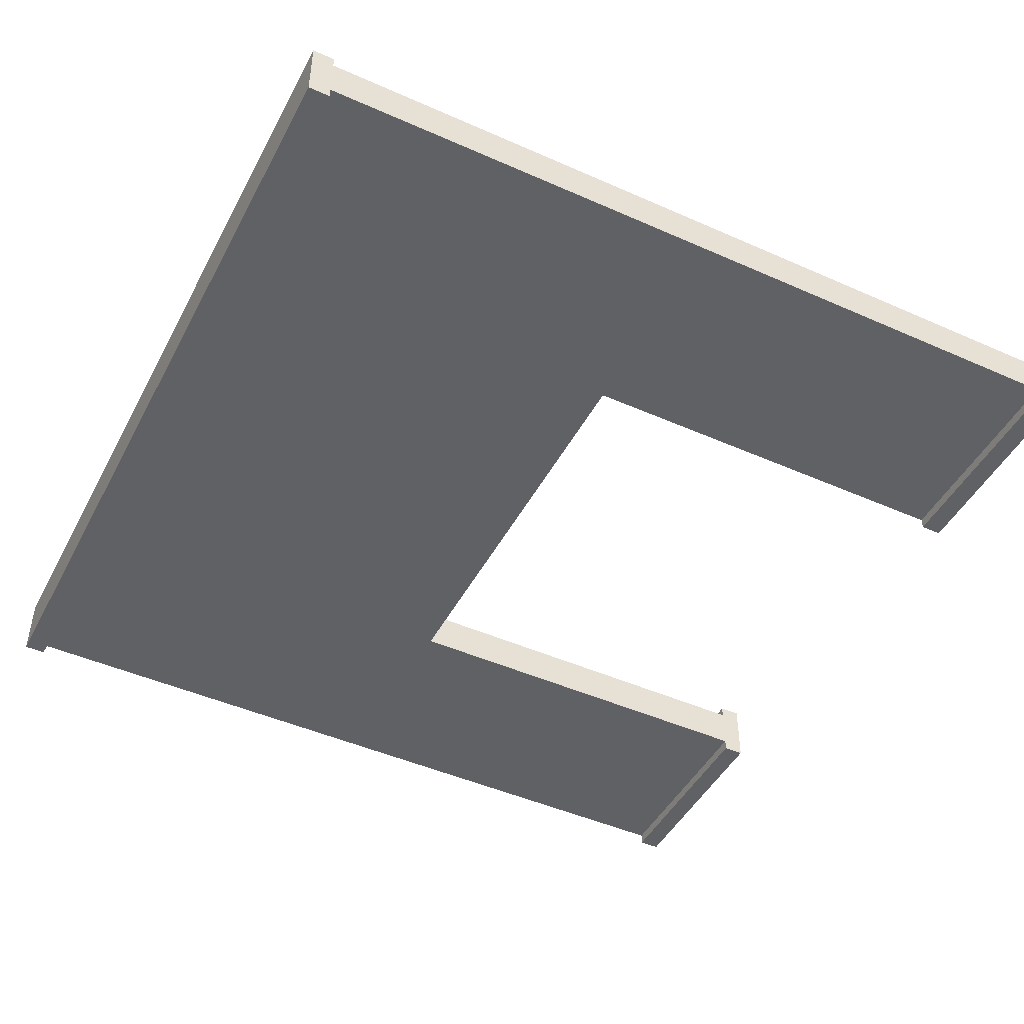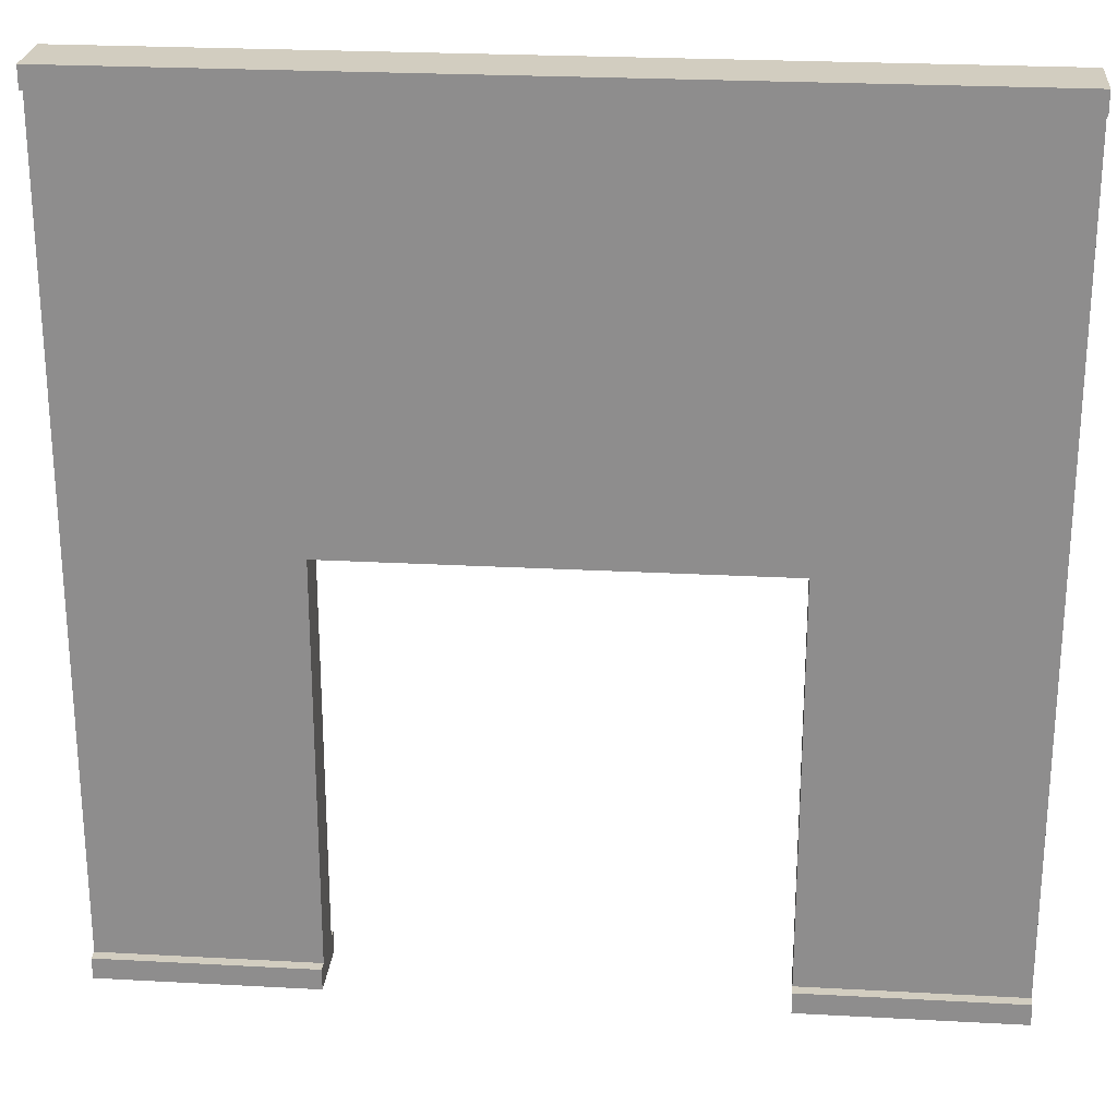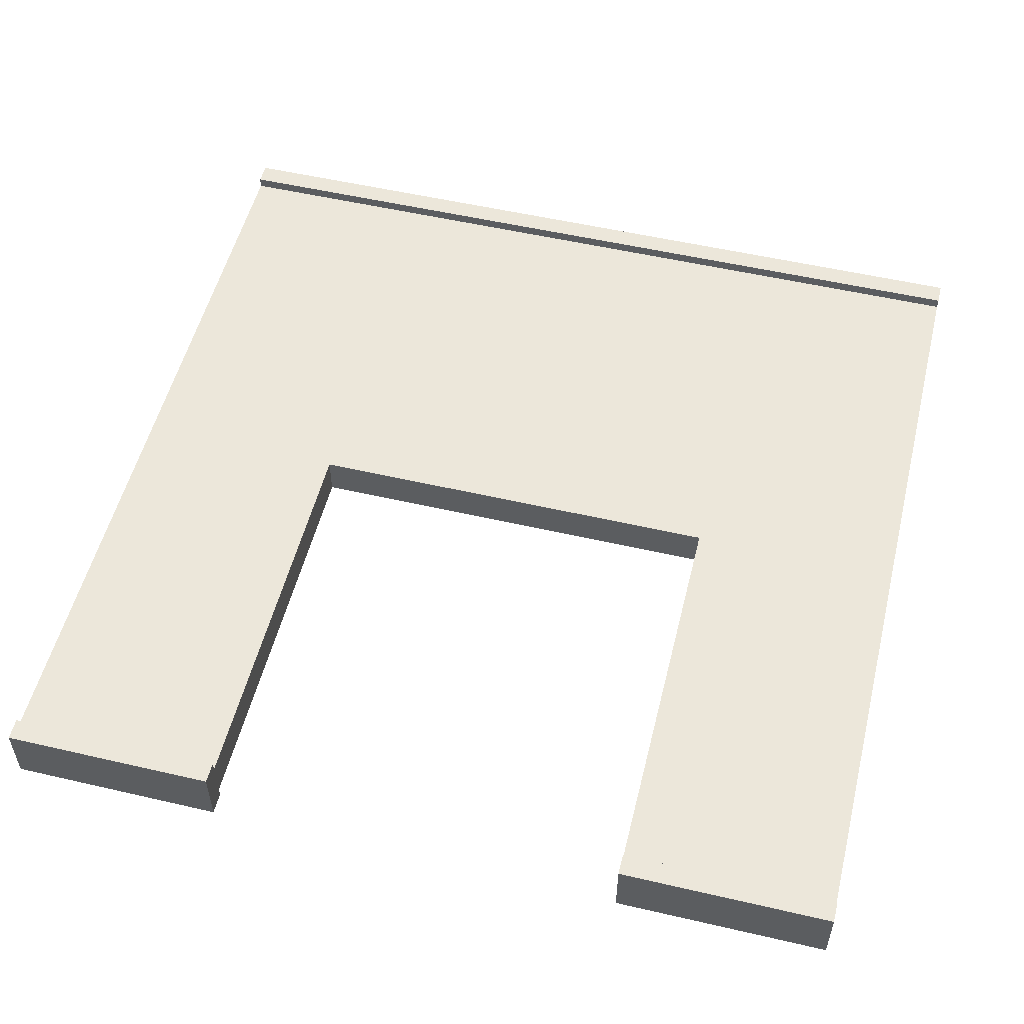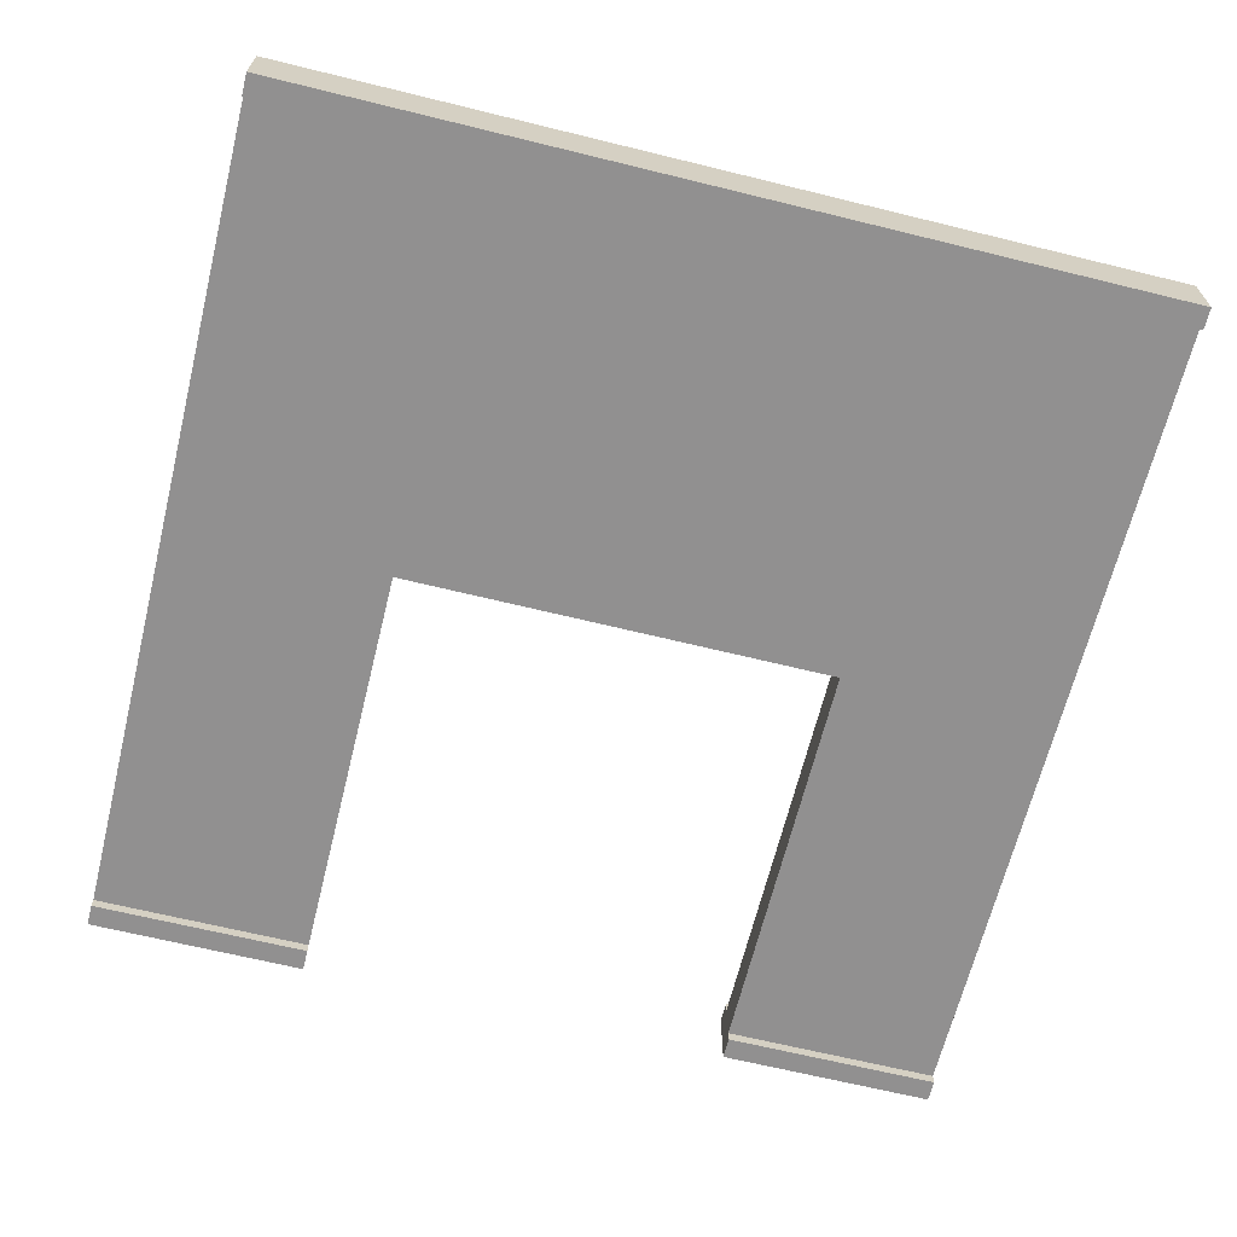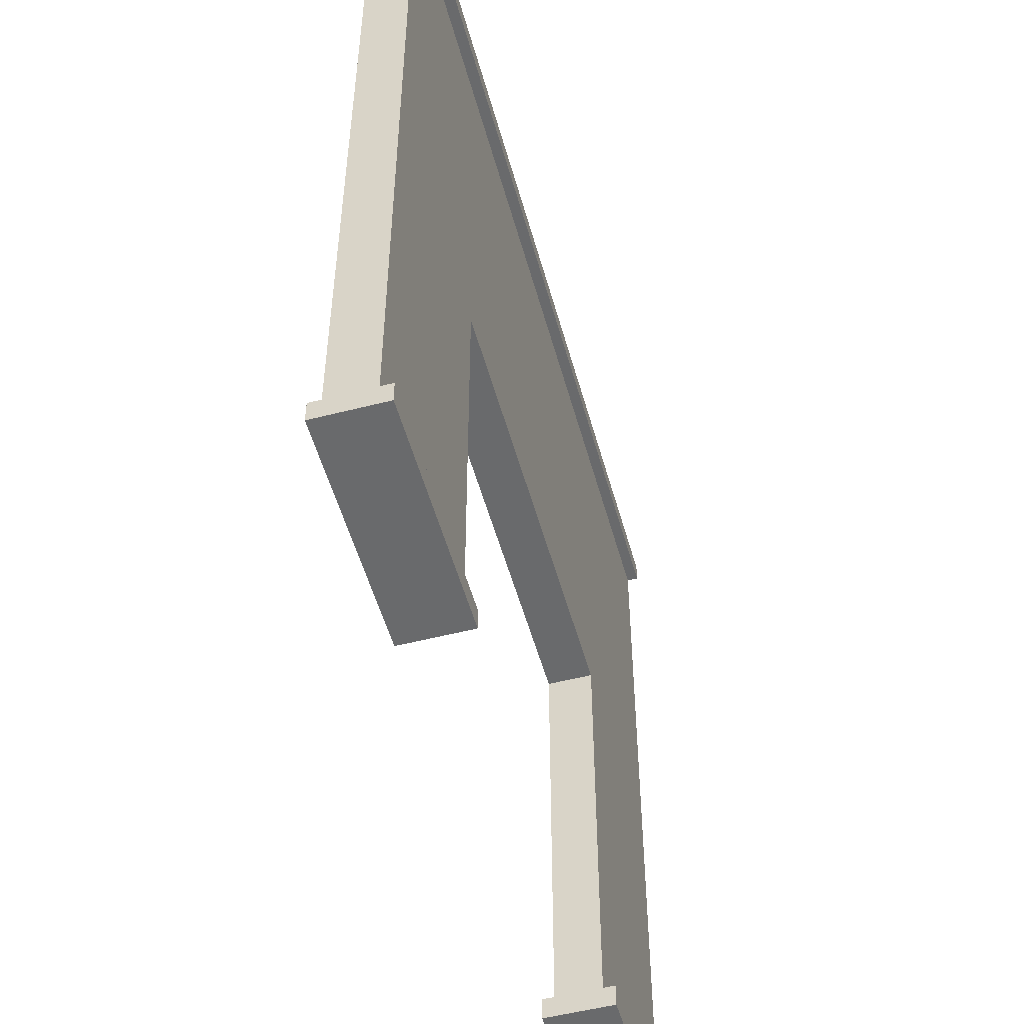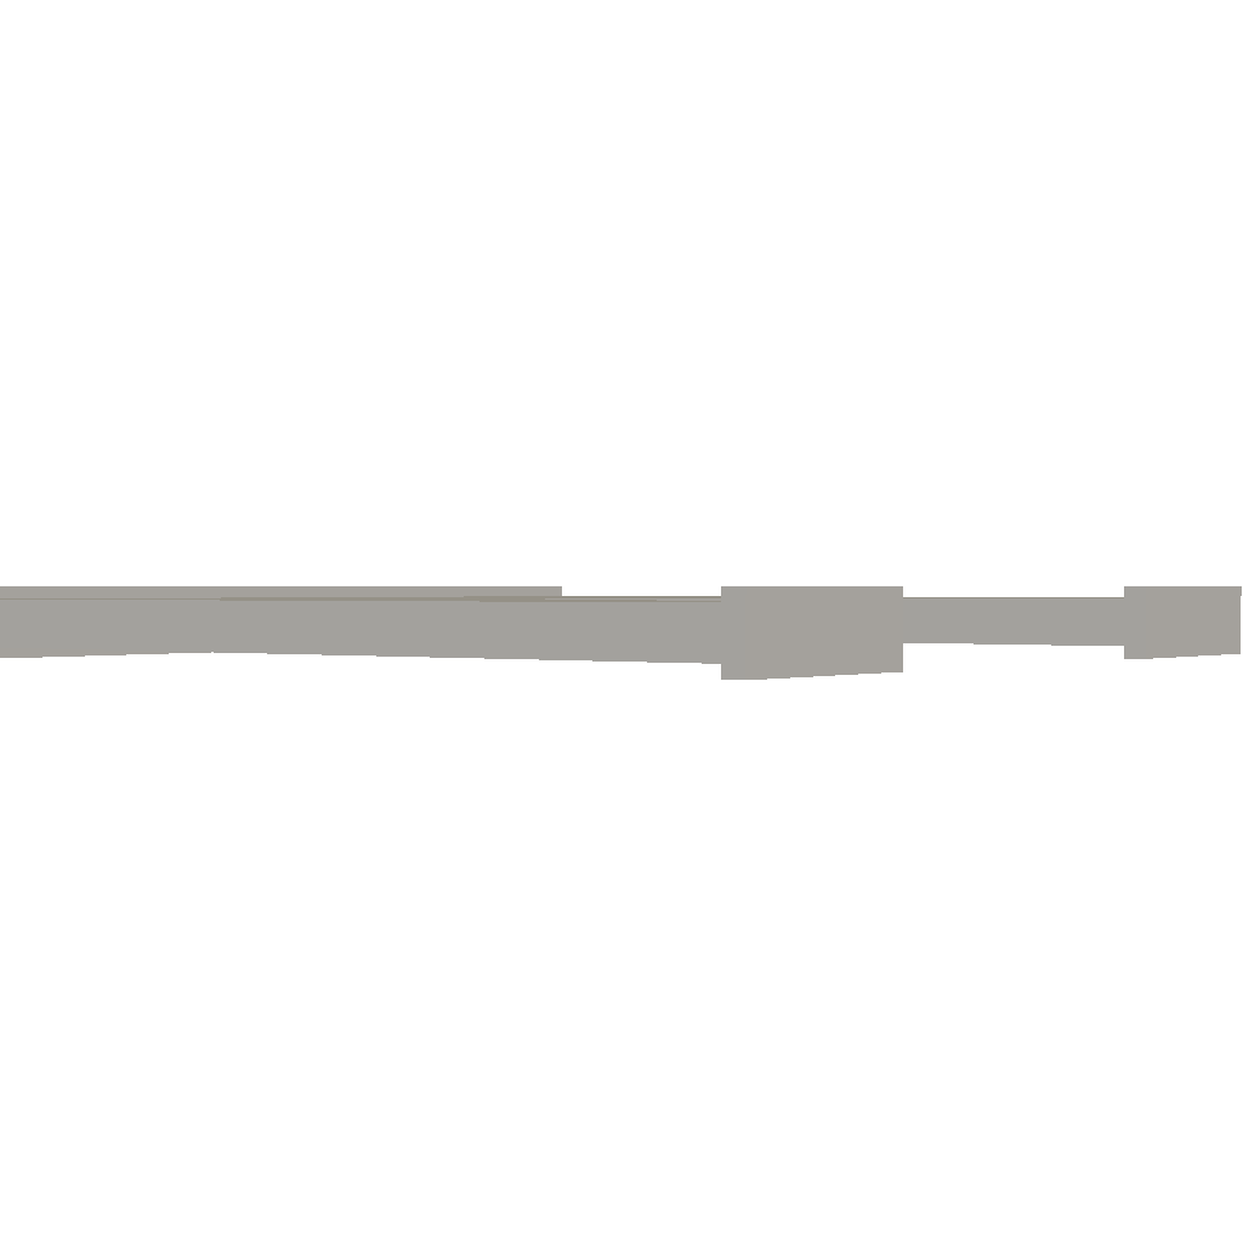
<metadata>
{"format":"obj","ext":"obj","renderer":"f3d","projection":"perspective","resolution":1024,"background":"white","views":[{"elev":-46.5,"azim":-116.8,"up":"+Z"},{"elev":24.6,"azim":5.1,"up":"+Y"},{"elev":53.6,"azim":13.9,"up":"+Z"},{"elev":-65.8,"azim":166.1,"up":"+Z"},{"elev":-52.9,"azim":-74.6,"up":"+Y"},{"elev":0.8,"azim":-53.2,"up":"+Z"}]}
</metadata>
<code>
o wall
v -1e-06 -0 -0.09914
v -1e-06 8 -0.09914
v -1e-06 -0 -0.4991
v -1e-06 8 -0.4991
v 8 -0 -0.09914
v 8 8 -0.09914
v 8 -0 -0.4991
v 8 8 -0.4991
v -1e-06 0.2 -0.09914
v -1e-06 0.2 -0.4991
v 8 0.2 -0.4991
v 8 0.2 -0.09914
v -1e-06 7.8 -0.09914
v -1e-06 7.8 -0.4991
v 8 7.8 -0.4991
v 8 7.8 -0.09914
v -1e-06 7.8 -0.6026
v -1e-06 8 -0.6026
v 8 8 -0.6026
v 8 7.8 -0.6026
v 8 7.8 0.004359
v 8 8 0.004359
v -1e-06 8 0.004359
v -1e-06 7.8 0.004359
v 8 -0 0.004359
v 8 0.2 0.004359
v -1e-06 0.2 0.004359
v -1e-06 -0 0.004359
v -1e-06 -0 -0.6026
v -1e-06 0.2 -0.6026
v 8 0.2 -0.6026
v 8 -0 -0.6026
v -1e-06 4 -0.4991
v 8 4 -0.4991
v 8 4 -0.09914
v -1e-06 4 -0.09914
v 6 -0 -0.4991
v 6 -0 -0.09914
v 6 0.2 -0.09914
v 6 0.2 -0.4991
v 6 0.2 0.004359
v 6 -0 0.004359
v 6 0.2 -0.6026
v 6 -0 -0.6026
v 6 4 -0.4991
v 6 4 -0.09914
v 2 -0 -0.4991
v 2 0.2 -0.09914
v 2 -0 0.004359
v 2 0.2 -0.6026
v 2 4 -0.09914
v 2 -0 -0.09914
v 2 0.2 -0.4991
v 2 0.2 0.004359
v 2 -0 -0.6026
v 2 4 -0.4991
f 13 2 4 14
f 15 8 6 16
f 37 7 5 38
f 8 4 2 6
f 7 11 12 5
f 1 9 10 3
f 35 16 13 36 51 46
f 34 15 16 35
f 33 14 15 34 45 56
f 36 13 14 33
f 17 18 19 20
f 4 18 17 14
f 8 19 18 4
f 15 20 19 8
f 14 17 20 15
f 21 22 23 24
f 6 22 21 16
f 2 23 22 6
f 13 24 23 2
f 16 21 24 13
f 49 54 27 28
f 12 26 25 5
f 39 41 26 12
f 1 28 27 9
f 52 49 28 1
f 44 43 31 32
f 10 30 29 3
f 53 50 30 10
f 7 32 31 11
f 37 44 32 7
f 9 36 33 10
f 40 45 34 11
f 11 34 35 12
f 48 51 36 9
f 12 35 46 39
f 11 31 43 40
f 5 25 42 38
f 25 26 41 42
f 3 47 52 1
f 9 27 54 48
f 29 30 50 55
f 3 29 55 47
f 10 33 56 53
f 39 46 45 40
f 48 53 56 51
f 56 45 46 51
f 44 37 38 42 41 39 40 43
f 48 54 49 52 47 55 50 53

</code>
